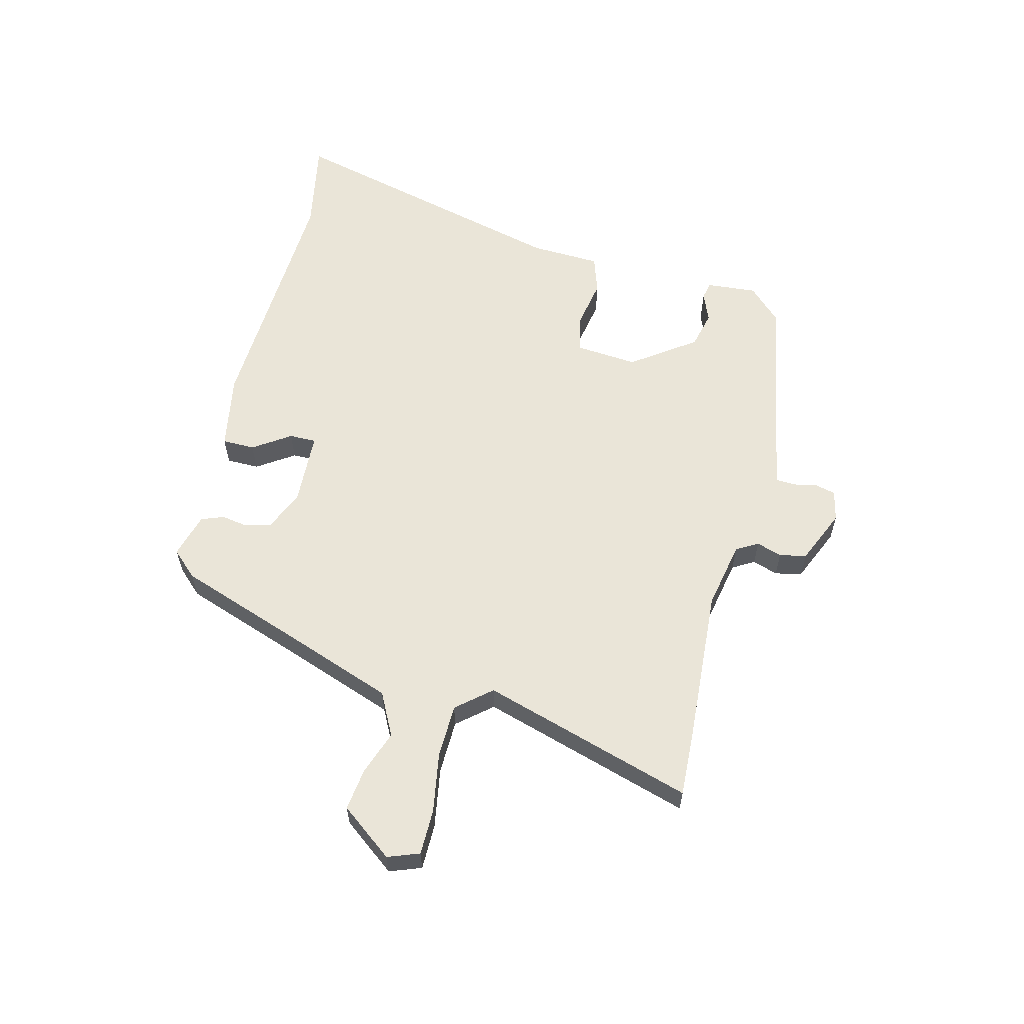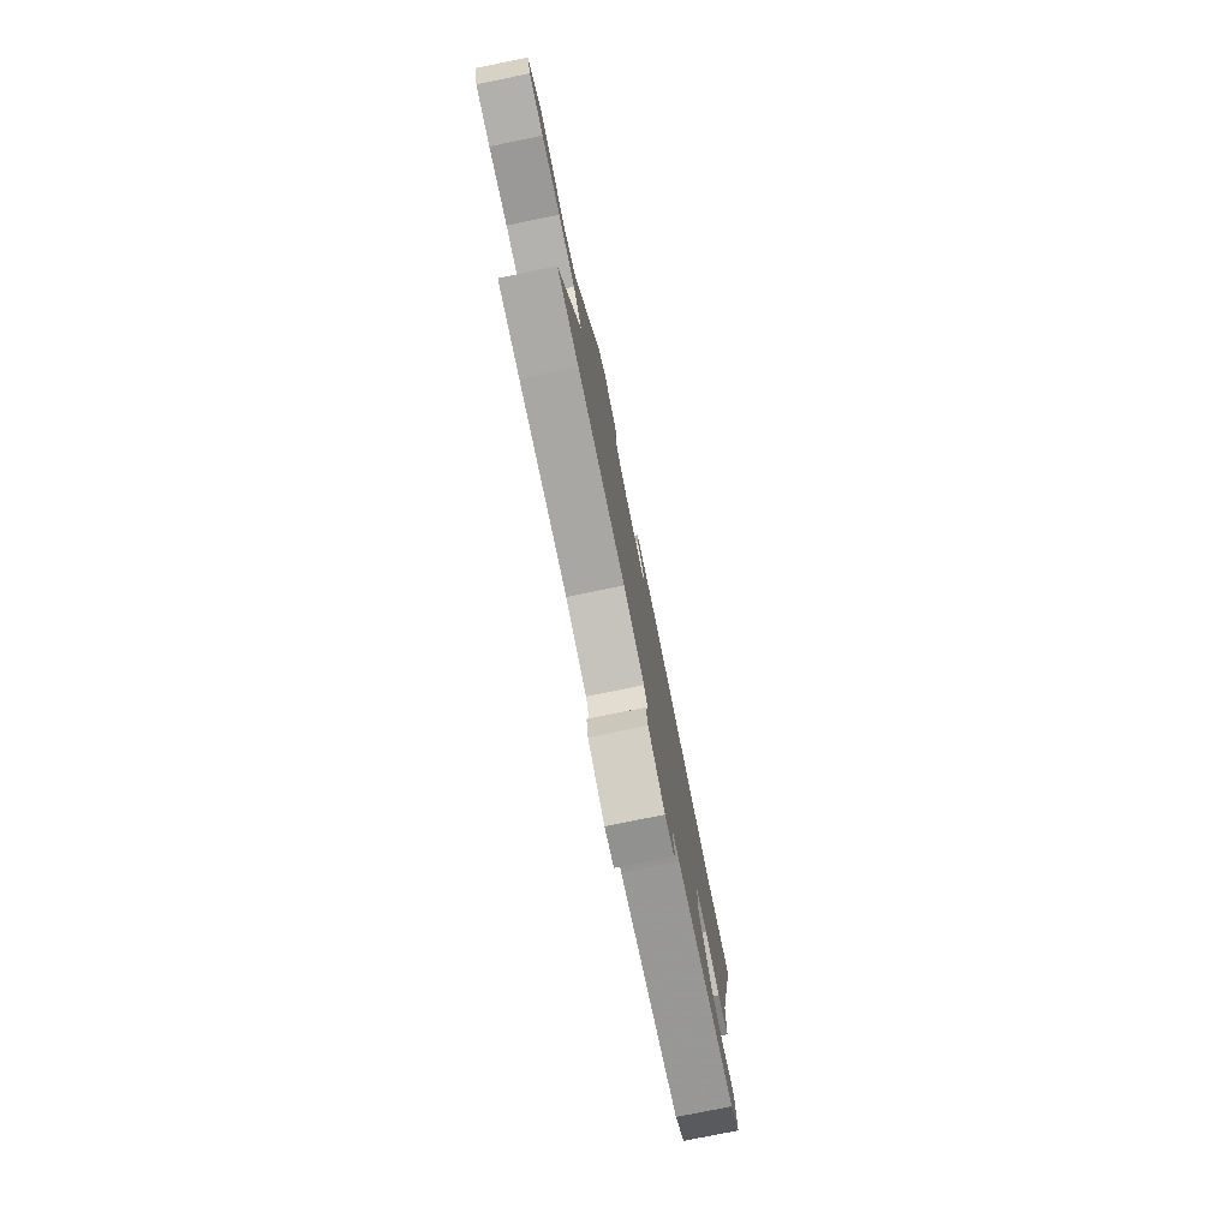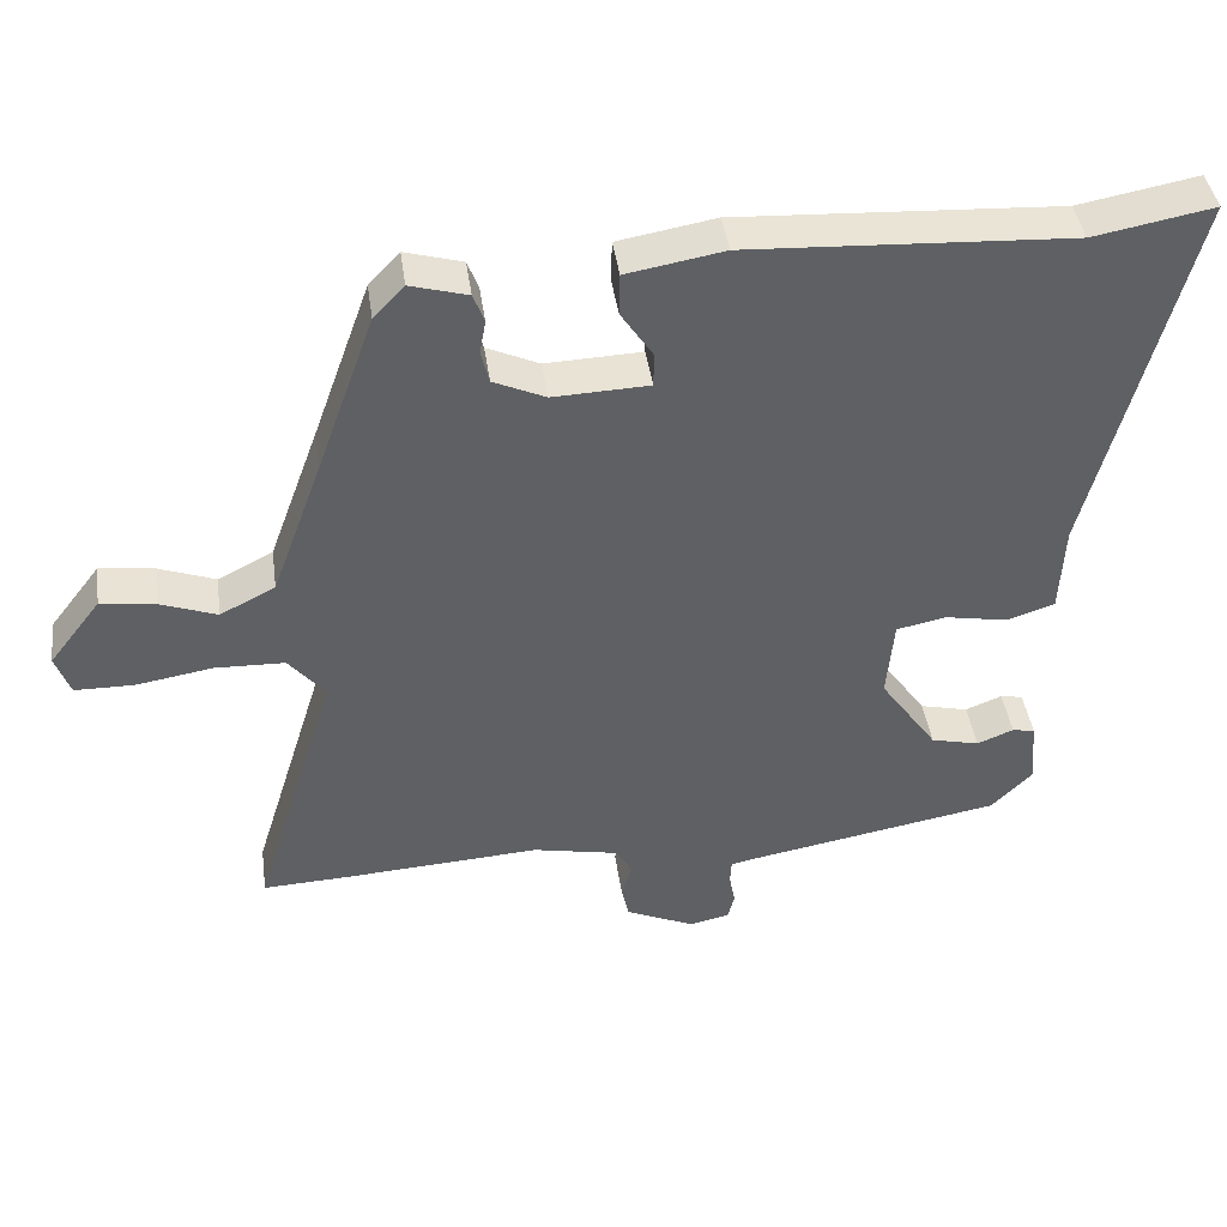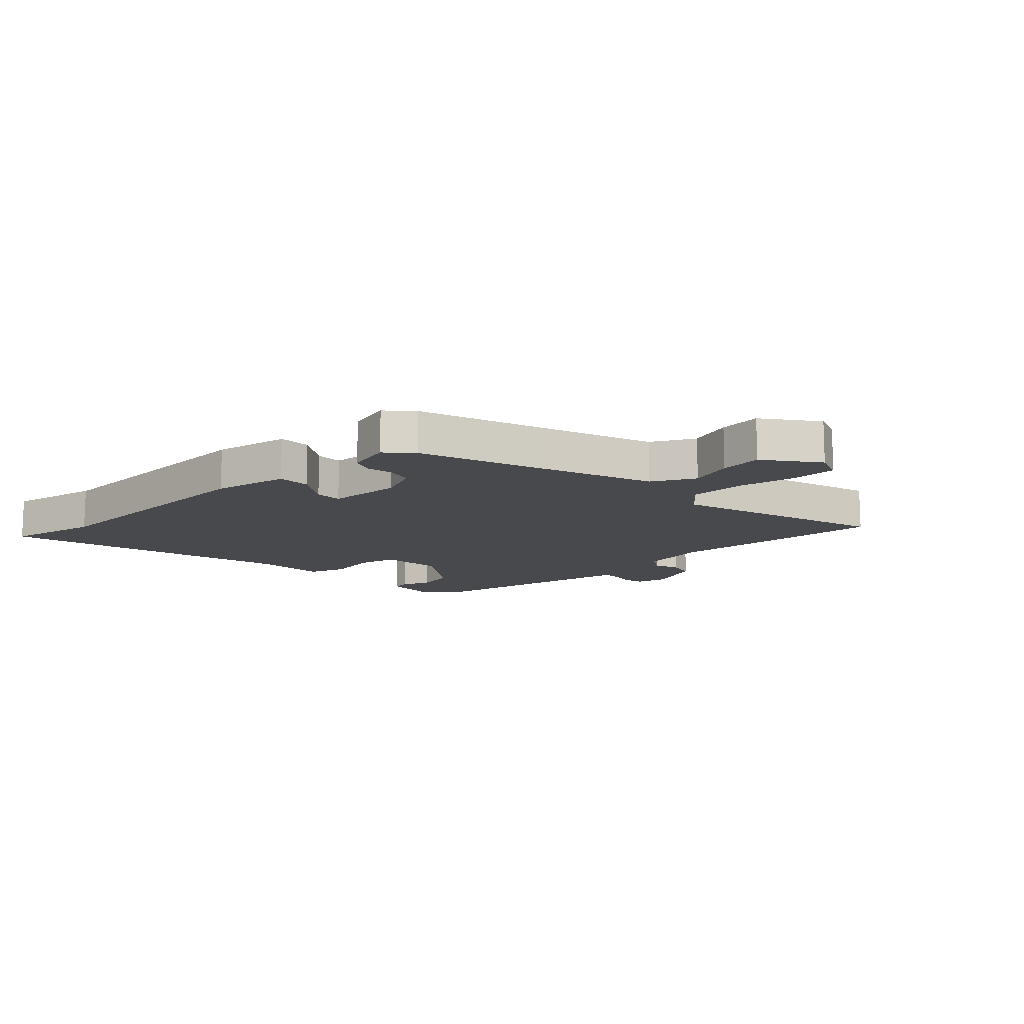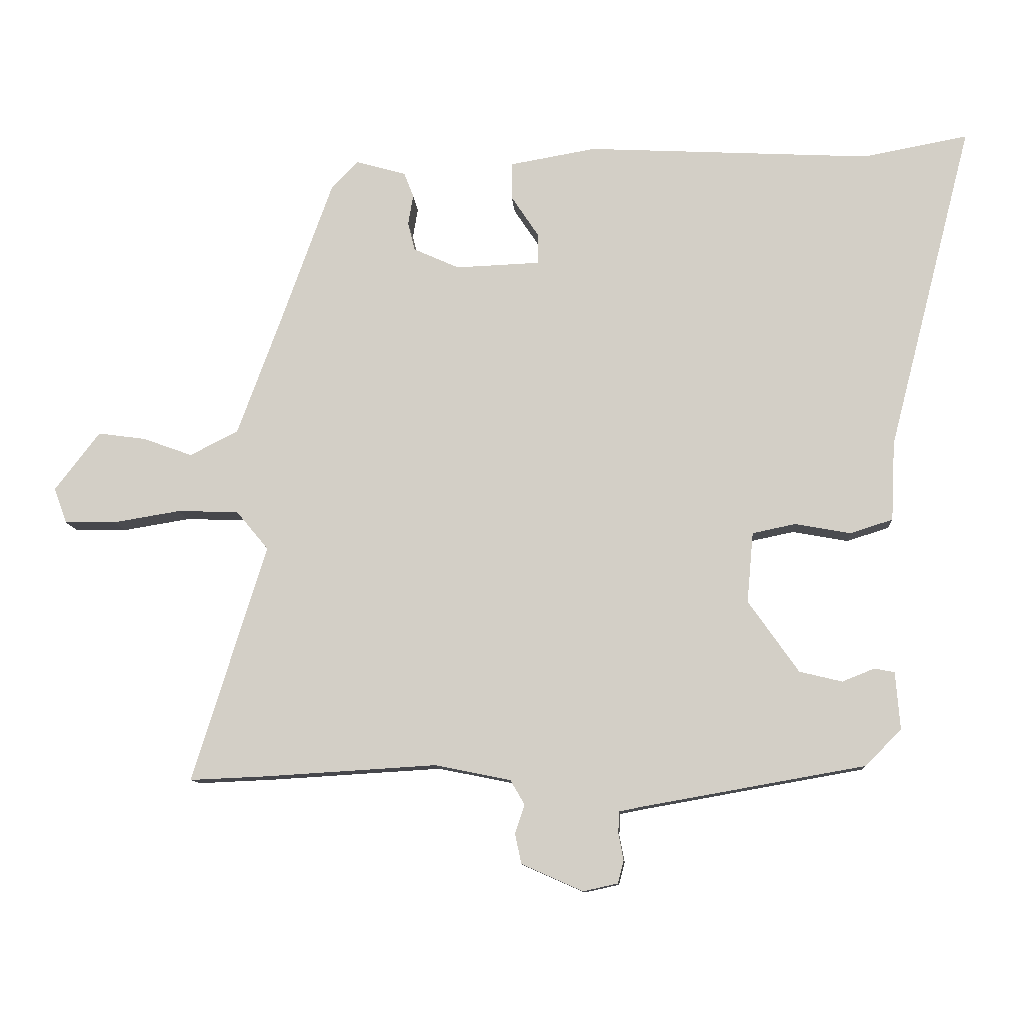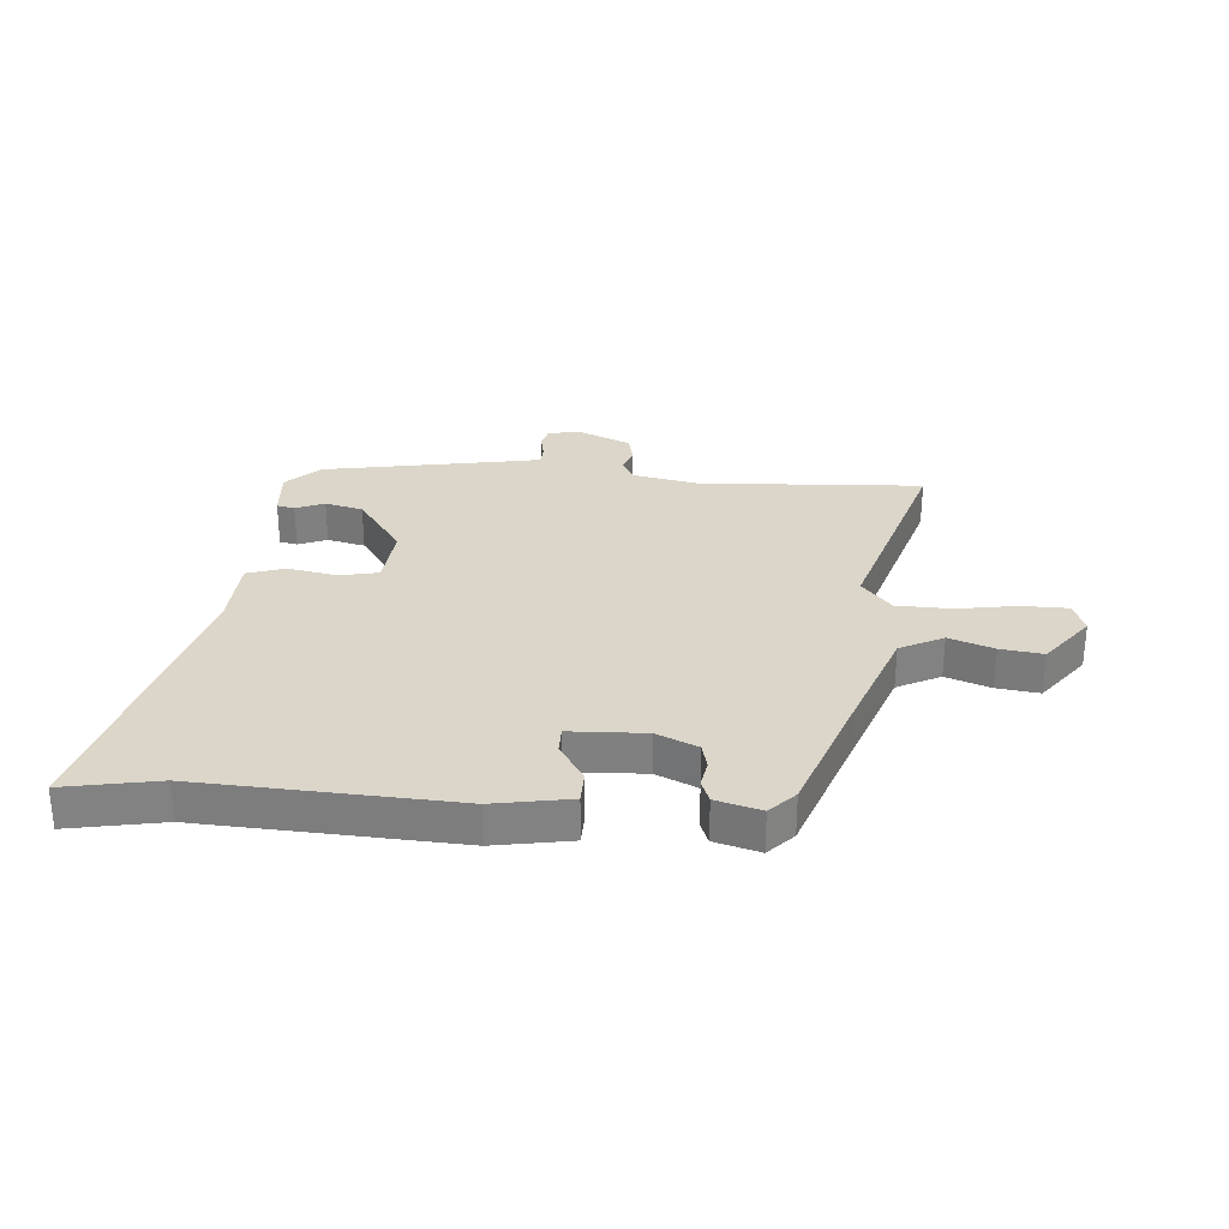
<metadata>
{"format":"obj","ext":"obj","renderer":"f3d","projection":"perspective","resolution":1024,"background":"white","views":[{"elev":59.2,"azim":103.7,"up":"+Y"},{"elev":-78.0,"azim":101.5,"up":"+Z"},{"elev":42.0,"azim":172.0,"up":"+Z"},{"elev":-12.5,"azim":42.9,"up":"+Y"},{"elev":-10.9,"azim":-176.0,"up":"+Z"},{"elev":29.7,"azim":4.4,"up":"+Y"}]}
</metadata>
<code>
v 0.59 0.07 -0.504
v 0.471 0.07 -0.499
v 0.204 0.07 -0.483
v 0.086 0.07 -0.507
v 0.064 0.07 -0.545
v 0.079 0.07 -0.589
v 0.069 0.07 -0.636
v -0.026 0.07 -0.678
v -0.08 0.07 -0.666
v -0.089 0.07 -0.631
v -0.081 0.07 -0.589
v -0.083 0.07 -0.556
v -0.123 0.07 -0.548
v -0.463 0.07 -0.488
v -0.519 0.07 -0.432
v -0.512 0.07 -0.343
v -0.481 0.07 -0.337
v -0.431 0.07 -0.357
v -0.365 0.07 -0.341
v -0.287 0.07 -0.23
v -0.297 0.07 -0.121
v -0.364 0.07 -0.107
v -0.45 0.07 -0.123
v -0.516 0.07 -0.102
v -0.522 0.07 0.021
v -0.653 0.07 0.528
v -0.49 0.07 0.498
v -0.05 0.07 0.522
v 0.083 0.07 0.499
v 0.084 0.07 0.442
v 0.041 0.07 0.377
v 0.041 0.07 0.33
v 0.172 0.07 0.325
v 0.243 0.07 0.357
v 0.254 0.07 0.401
v 0.246 0.07 0.448
v 0.261 0.07 0.487
v 0.339 0.07 0.509
v 0.381 0.07 0.465
v 0.46 0.07 0.245
v 0.529 0.07 0.057
v 0.604 0.07 0.019
v 0.681 0.07 0.047
v 0.755 0.07 0.057
v 0.825 0.07 -0.034
v 0.805 0.07 -0.089
v 0.725 0.07 -0.09
v 0.621 0.07 -0.073
v 0.526 0.07 -0.076
v 0.476 0.07 -0.136
v 0.59 0 -0.504
v 0.471 0 -0.499
v 0.204 0 -0.483
v 0.086 0 -0.507
v 0.064 0 -0.545
v 0.079 0 -0.589
v 0.069 0 -0.636
v -0.026 0 -0.678
v -0.08 0 -0.666
v -0.089 0 -0.631
v -0.081 0 -0.589
v -0.083 0 -0.556
v -0.123 0 -0.548
v -0.463 0 -0.488
v -0.519 0 -0.432
v -0.512 0 -0.343
v -0.481 0 -0.337
v -0.431 0 -0.357
v -0.365 0 -0.341
v -0.287 0 -0.23
v -0.297 0 -0.121
v -0.364 0 -0.107
v -0.45 0 -0.123
v -0.516 0 -0.102
v -0.522 0 0.021
v -0.653 0 0.528
v -0.49 0 0.498
v -0.05 0 0.522
v 0.083 0 0.499
v 0.084 0 0.442
v 0.041 0 0.377
v 0.041 0 0.33
v 0.172 0 0.325
v 0.243 0 0.357
v 0.254 0 0.401
v 0.246 0 0.448
v 0.261 0 0.487
v 0.339 0 0.509
v 0.381 0 0.465
v 0.46 0 0.245
v 0.529 0 0.057
v 0.604 0 0.019
v 0.681 0 0.047
v 0.755 0 0.057
v 0.825 0 -0.034
v 0.805 0 -0.089
v 0.725 0 -0.09
v 0.621 0 -0.073
v 0.526 0 -0.076
v 0.476 0 -0.136
f 45 46 47 48
f 45 48 49
f 42 43 44 45
f 42 45 49
f 41 42 49 50
f 37 38 39 40
f 35 36 37 40
f 34 35 40 41
f 33 34 41 50
f 28 29 30 31
f 27 28 31 32
f 25 26 27 32
f 22 23 24 25
f 21 22 25 32
f 20 21 32 33
f 15 16 17 18
f 13 14 15 18
f 12 13 18 19
f 8 9 10 11
f 8 11 12
f 5 6 7 8
f 4 5 8 12
f 50 1 2 3
f 50 3 4
f 19 20 33 50
f 4 12 19 50
f 98 97 96 95
f 99 98 95
f 95 94 93 92
f 99 95 92
f 100 99 92 91
f 90 89 88 87
f 90 87 86 85
f 91 90 85 84
f 100 91 84 83
f 81 80 79 78
f 82 81 78 77
f 82 77 76 75
f 75 74 73 72
f 82 75 72 71
f 83 82 71 70
f 68 67 66 65
f 68 65 64 63
f 69 68 63 62
f 61 60 59 58
f 62 61 58
f 58 57 56 55
f 62 58 55 54
f 53 52 51 100
f 54 53 100
f 100 83 70 69
f 100 69 62 54
f 1 51 52 2
f 2 52 53 3
f 3 53 54 4
f 4 54 55 5
f 5 55 56 6
f 6 56 57 7
f 7 57 58 8
f 8 58 59 9
f 9 59 60 10
f 10 60 61 11
f 11 61 62 12
f 12 62 63 13
f 13 63 64 14
f 14 64 65 15
f 15 65 66 16
f 16 66 67 17
f 17 67 68 18
f 18 68 69 19
f 19 69 70 20
f 20 70 71 21
f 21 71 72 22
f 22 72 73 23
f 23 73 74 24
f 24 74 75 25
f 25 75 76 26
f 26 76 77 27
f 27 77 78 28
f 28 78 79 29
f 29 79 80 30
f 30 80 81 31
f 31 81 82 32
f 32 82 83 33
f 33 83 84 34
f 34 84 85 35
f 35 85 86 36
f 36 86 87 37
f 37 87 88 38
f 38 88 89 39
f 39 89 90 40
f 40 90 91 41
f 41 91 92 42
f 42 92 93 43
f 43 93 94 44
f 44 94 95 45
f 45 95 96 46
f 46 96 97 47
f 47 97 98 48
f 48 98 99 49
f 49 99 100 50
f 50 100 51 1

</code>
